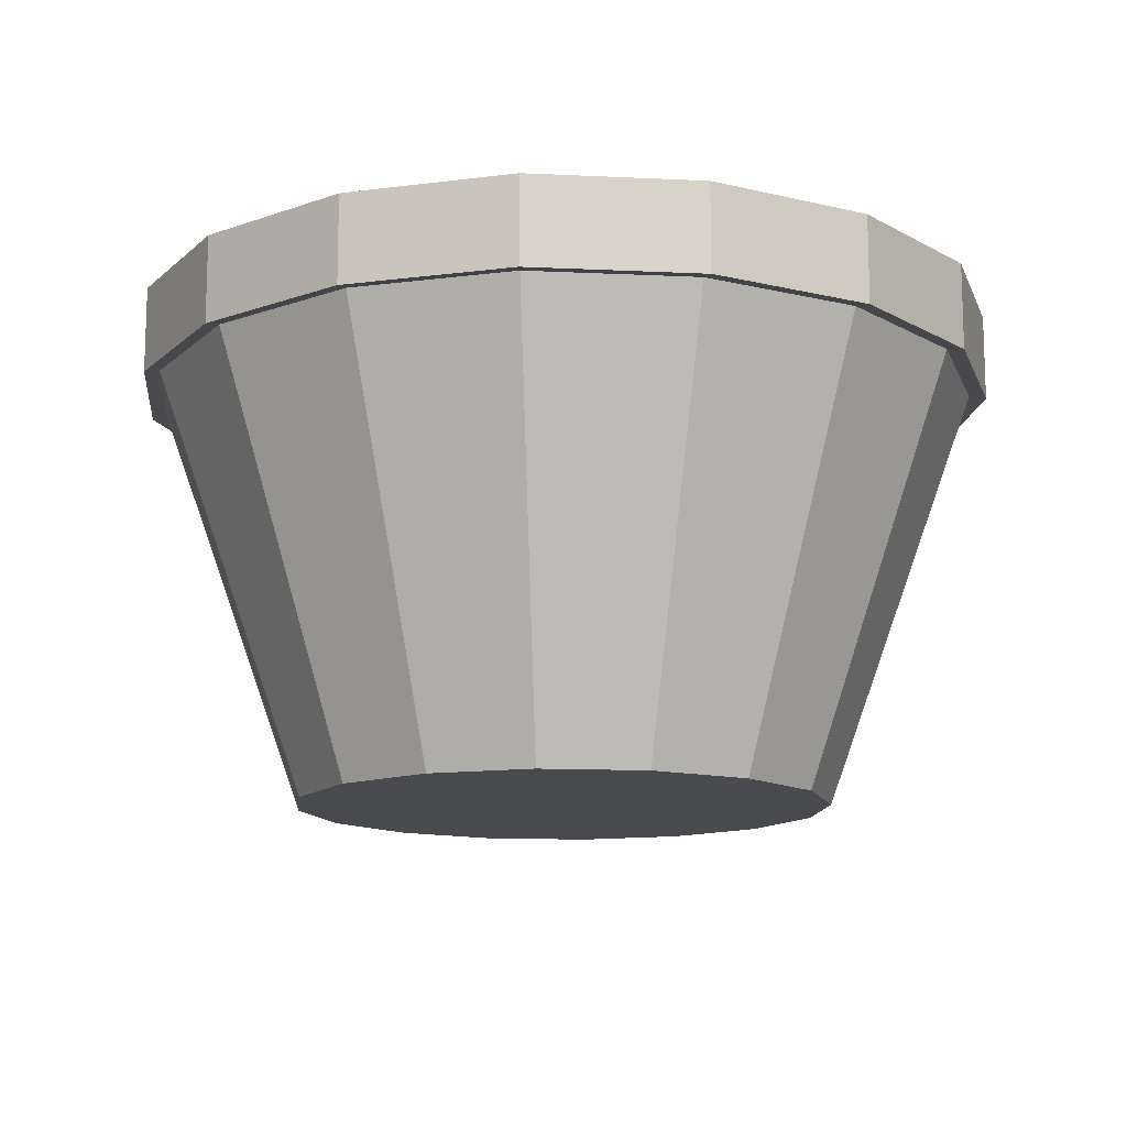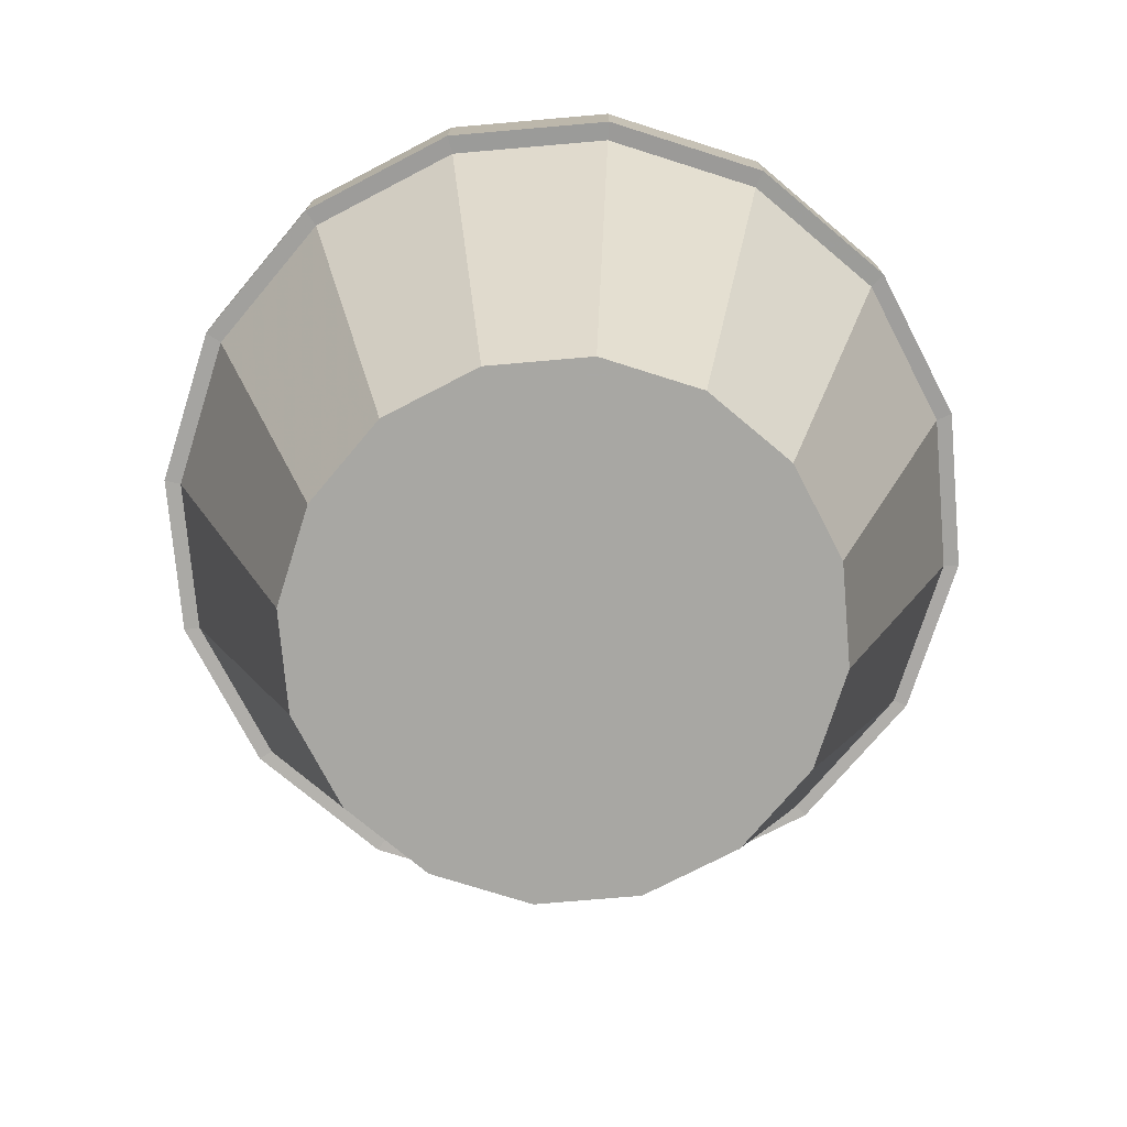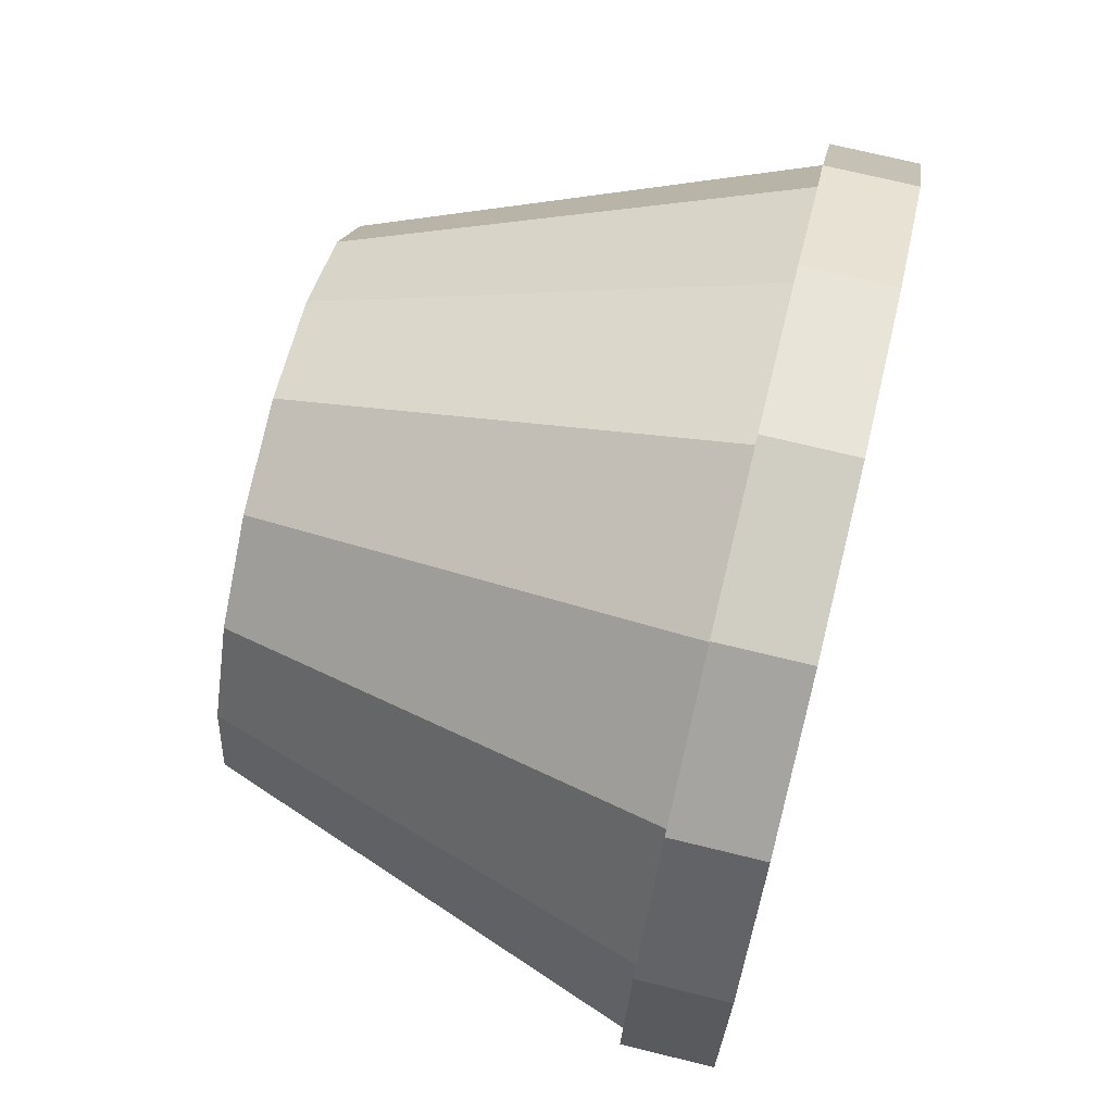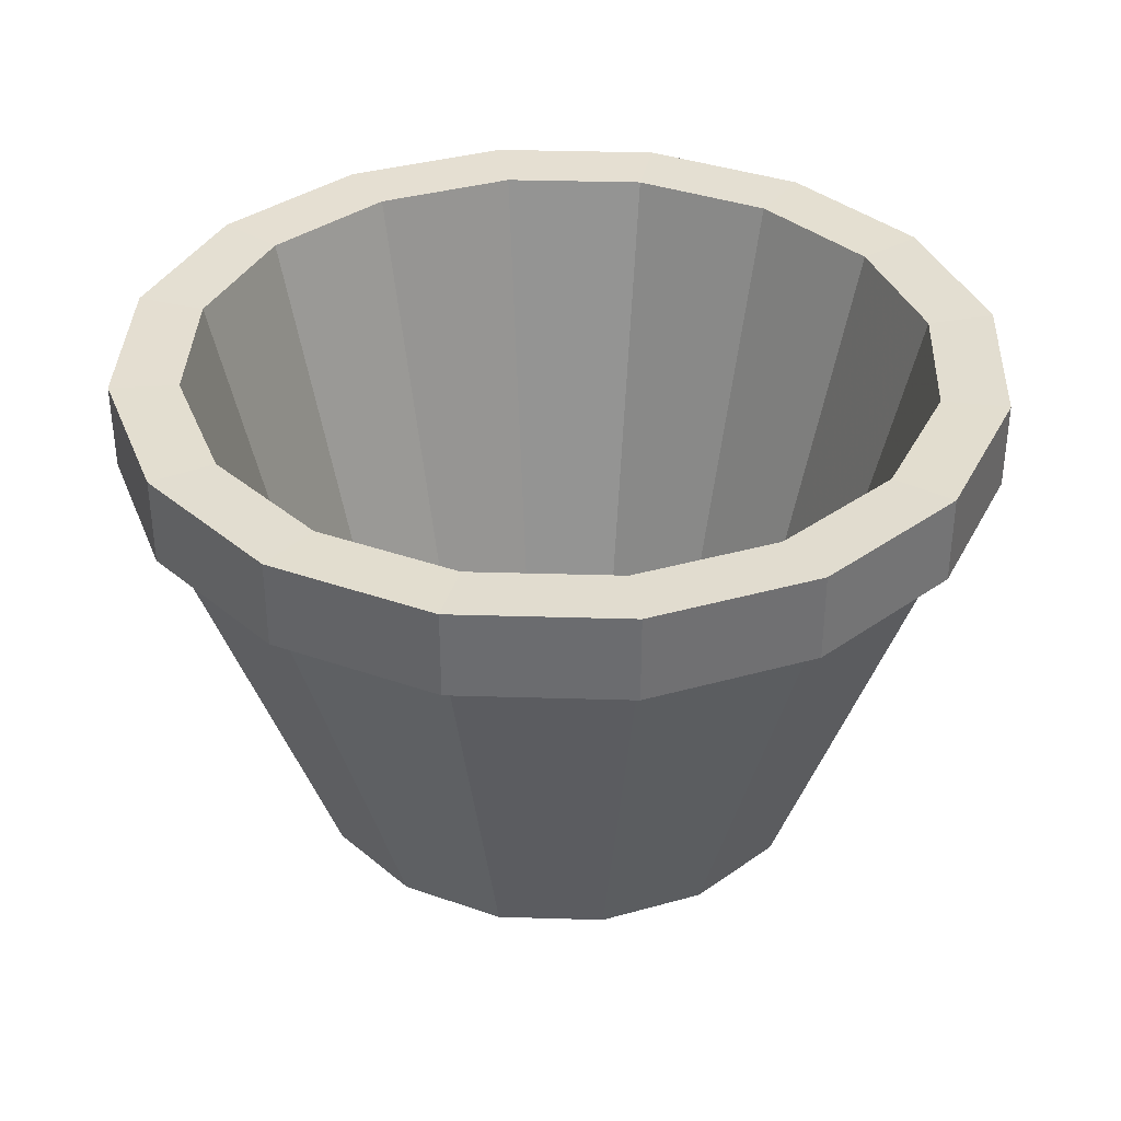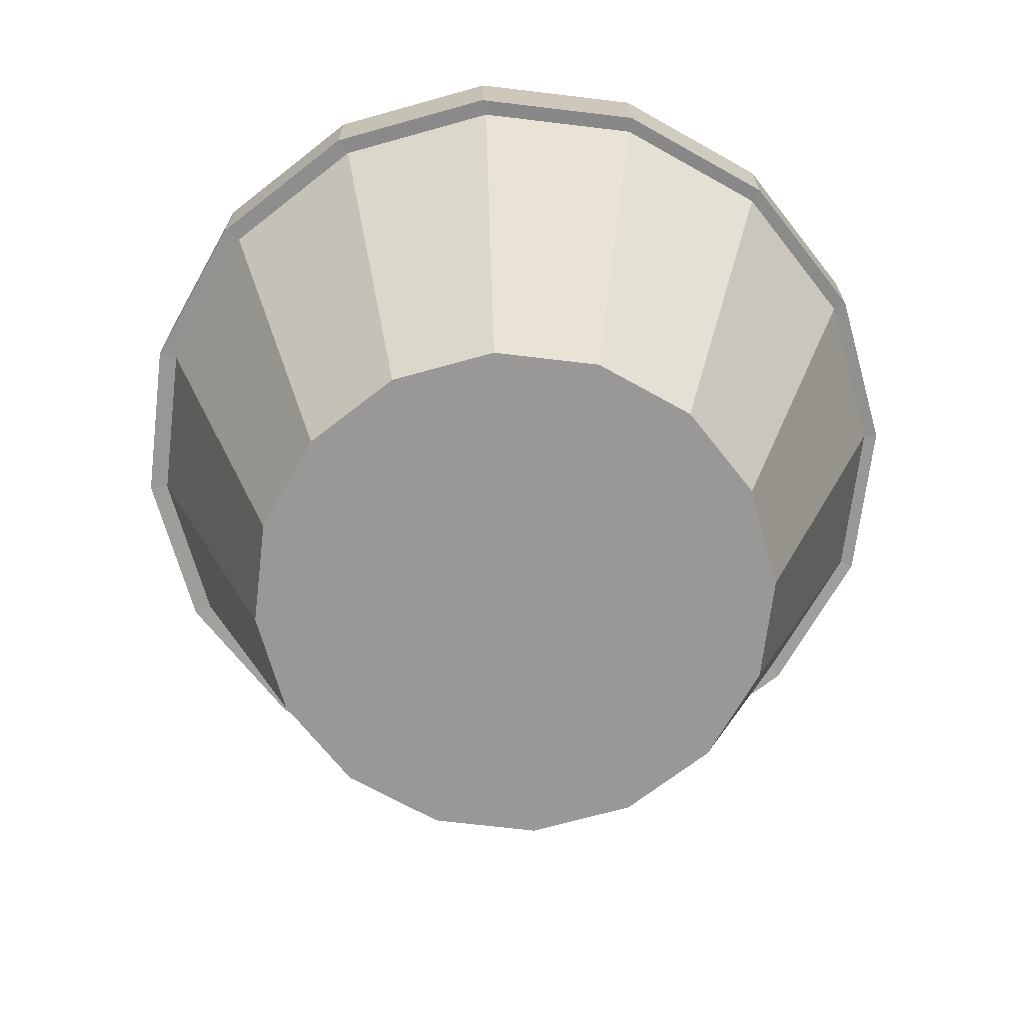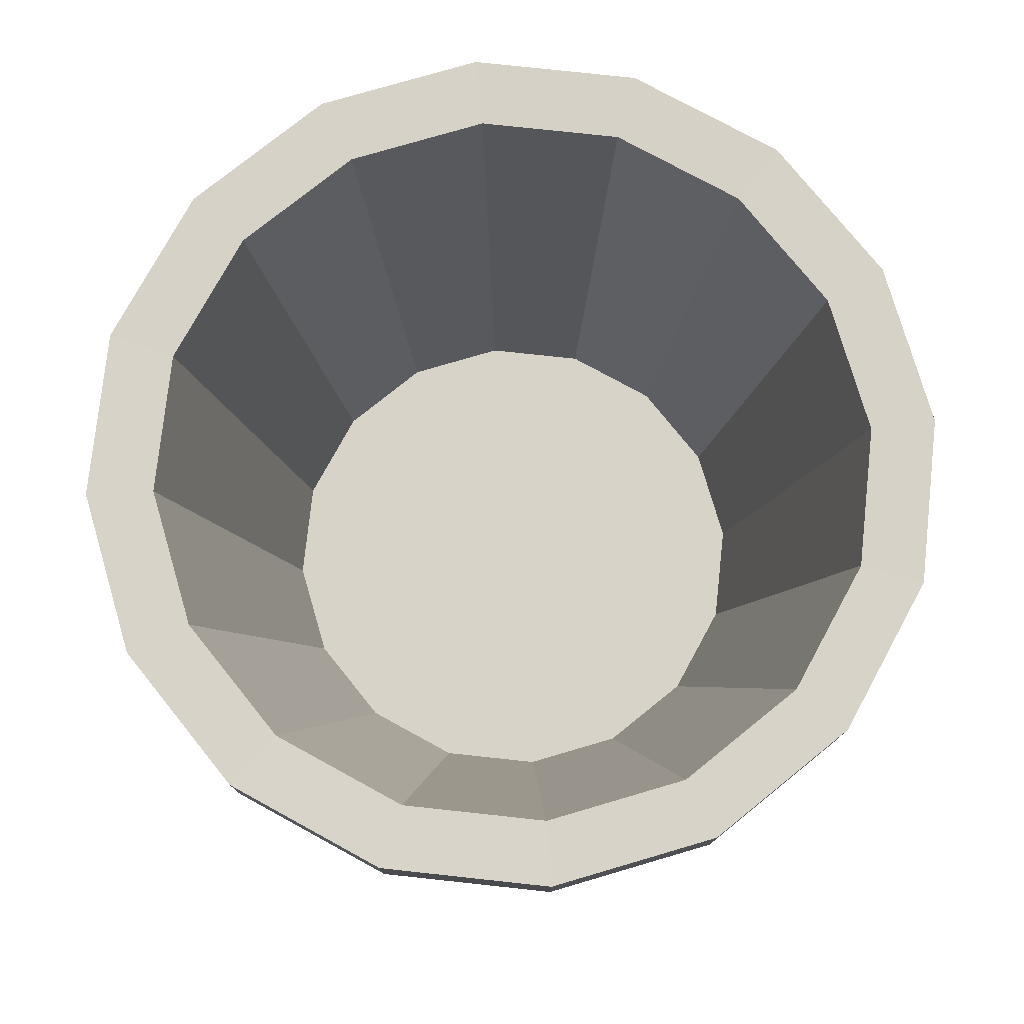
<metadata>
{"format":"obj","ext":"obj","renderer":"f3d","projection":"perspective","resolution":1024,"background":"white","views":[{"elev":-13.1,"azim":117.6,"up":"+Y"},{"elev":-74.5,"azim":-73.8,"up":"+Y"},{"elev":72.0,"azim":103.7,"up":"+Z"},{"elev":36.0,"azim":81.0,"up":"+Y"},{"elev":-68.6,"azim":4.4,"up":"+Y"},{"elev":77.2,"azim":62.4,"up":"+Y"}]}
</metadata>
<code>
o flowerpot
v -0.001078 -0.1283 -0.3199
v -0.001078 0.3716 -0.4999
v 0.1214 -0.1283 -0.2955
v 0.1903 0.3716 -0.4618
v 0.2252 -0.1283 -0.2262
v 0.3525 0.3716 -0.3534
v 0.2946 -0.1283 -0.1223
v 0.4609 0.3716 -0.1912
v 0.3189 -0.1283 0.000112
v 0.4989 0.3716 0.000112
v 0.2946 -0.1283 0.1226
v 0.4609 0.3716 0.1915
v 0.2252 -0.1283 0.2264
v 0.3525 0.3716 0.3537
v 0.1214 -0.1283 0.2958
v 0.1903 0.3716 0.4621
v -0.001078 -0.1283 0.3201
v -0.001078 0.3716 0.5001
v -0.1235 -0.1283 0.2958
v -0.1924 0.3716 0.4621
v -0.2274 -0.1283 0.2264
v -0.3546 0.3716 0.3537
v -0.2967 -0.1283 0.1226
v -0.463 0.3716 0.1915
v -0.3211 -0.1283 0.000112
v -0.5011 0.3716 0.000112
v -0.2967 -0.1283 -0.1223
v -0.463 0.3716 -0.1912
v -0.2274 -0.1283 -0.2262
v -0.3546 0.3716 -0.3534
v -0.1235 -0.1283 -0.2955
v -0.1924 0.3716 -0.4618
v -0.001078 0.4717 -0.4399
v 0.1673 0.4717 -0.4064
v 0.31 0.4717 -0.311
v 0.4054 0.4717 -0.1683
v 0.4389 0.4717 0.000112
v 0.4054 0.4717 0.1685
v 0.31 0.4717 0.3112
v 0.1673 0.4717 0.4066
v -0.001078 0.4717 0.4401
v -0.1695 0.4717 0.4066
v -0.3122 0.4717 0.3112
v -0.4076 0.4717 0.1685
v -0.4411 0.4717 0.000112
v -0.4076 0.4717 -0.1683
v -0.3122 0.4717 -0.311
v -0.1695 0.4717 -0.4064
v -0.004346 0.3696 -0.5195
v 0.1946 0.3696 -0.48
v 0.3633 0.3696 -0.3672
v 0.4761 0.3696 -0.1985
v 0.5157 0.3696 0.00045
v 0.4761 0.3696 0.1994
v 0.3633 0.3696 0.3681
v 0.1946 0.3696 0.4809
v -0.004346 0.3696 0.5204
v -0.2033 0.3696 0.4809
v -0.372 0.3696 0.3681
v -0.4848 0.3696 0.1994
v -0.5243 0.3696 0.00045
v -0.4848 0.3696 -0.1985
v -0.372 0.3696 -0.3672
v -0.2033 0.3696 -0.48
v -0.004346 0.4737 -0.5195
v 0.1946 0.4737 -0.48
v 0.3633 0.4737 -0.3672
v 0.4761 0.4737 -0.1985
v 0.5157 0.4737 0.00045
v 0.4761 0.4737 0.1994
v 0.3633 0.4737 0.3681
v 0.1946 0.4737 0.4809
v -0.004346 0.4737 0.5204
v -0.2033 0.4737 0.4809
v -0.372 0.4737 0.3681
v -0.4848 0.4737 0.1994
v -0.5243 0.4737 0.00045
v -0.4848 0.4737 -0.1985
v -0.372 0.4737 -0.3672
v -0.2033 0.4737 -0.48
v -0.001078 -0.07835 -0.3071
v 0.1165 -0.07835 -0.2837
v 0.2161 -0.07835 -0.2171
v 0.2827 -0.07835 -0.1174
v 0.3061 -0.07835 0.000112
v 0.2827 -0.07835 0.1177
v 0.2161 -0.07835 0.2173
v 0.1165 -0.07835 0.2839
v -0.001078 -0.07835 0.3073
v -0.1186 -0.07835 0.2839
v -0.2183 -0.07835 0.2173
v -0.2849 -0.07835 0.1177
v -0.3083 -0.07835 0.000112
v -0.2849 -0.07835 -0.1174
v -0.2183 -0.07835 -0.2171
v -0.1186 -0.07835 -0.2837
v -0.001078 -0.07835 0.000112
f 1 2 4 3
f 3 4 6 5
f 5 6 8 7
f 7 8 10 9
f 9 10 12 11
f 11 12 14 13
f 13 14 16 15
f 15 16 18 17
f 17 18 20 19
f 19 20 22 21
f 21 22 24 23
f 23 24 26 25
f 25 26 28 27
f 27 28 30 29
f 76 75 43 44
f 2 1 31 32
f 29 30 32 31
f 1 3 31
f 3 29 31
f 3 5 29
f 5 27 29
f 5 7 27
f 7 25 27
f 7 9 25
f 9 23 25
f 9 11 23
f 11 13 23
f 13 21 23
f 13 15 21
f 15 19 21
f 15 17 19
f 34 33 81 82
f 65 80 48 33
f 24 22 59 60
f 4 2 49 50
f 10 8 52 53
f 2 32 64 49
f 70 69 37 38
f 75 74 42 43
f 20 18 57 58
f 80 79 47 48
f 6 4 50 51
f 30 28 62 63
f 69 68 36 37
f 16 14 55 56
f 74 73 41 42
f 79 78 46 47
f 64 63 79 80
f 62 61 77 78
f 50 49 65 66
f 60 59 75 76
f 58 57 73 74
f 56 55 71 72
f 54 53 69 70
f 52 51 67 68
f 49 64 80 65
f 63 62 78 79
f 61 60 76 77
f 59 58 74 75
f 57 56 72 73
f 55 54 70 71
f 53 52 68 69
f 51 50 66 67
f 71 70 38 39
f 14 12 54 55
f 66 65 33 34
f 28 26 61 62
f 77 76 44 45
f 18 16 56 57
f 72 71 39 40
f 67 66 34 35
f 32 30 63 64
f 8 6 51 52
f 22 20 58 59
f 78 77 45 46
f 73 72 40 41
f 68 67 35 36
f 12 10 53 54
f 26 24 60 61
f 40 39 87 88
f 46 45 93 94
f 39 38 86 87
f 45 44 92 93
f 38 37 85 86
f 44 43 91 92
f 37 36 84 85
f 43 42 90 91
f 33 48 96 81
f 36 35 83 84
f 42 41 89 90
f 48 47 95 96
f 35 34 82 83
f 41 40 88 89
f 47 46 94 95
f 97 89 88
f 97 88 87
f 97 87 86
f 97 86 85
f 97 85 84
f 97 84 83
f 97 83 82
f 97 82 81
f 97 81 96
f 97 96 95
f 97 95 94
f 97 90 89
f 97 91 90
f 97 92 91
f 97 93 92
f 97 94 93

</code>
